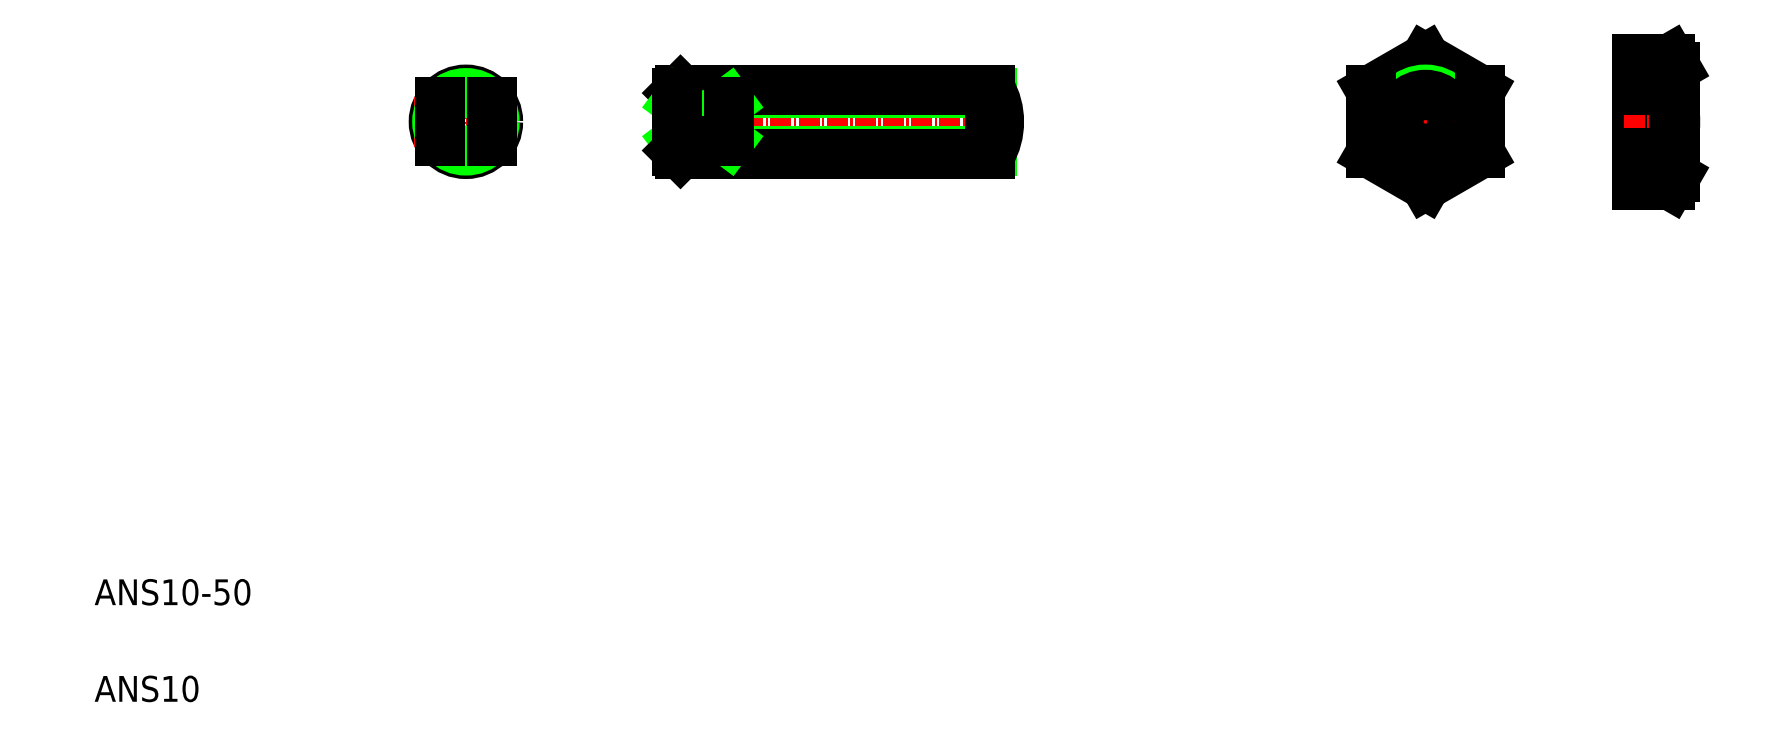
<metadata>
{"format":"dxf","ext":"dxf","renderer":"ezdxf+matplotlib","layout":"modelspace","background":"white","min_lineweight":24,"dpi":150}
</metadata>
<code>
0
SECTION
2
ENTITIES
0
LINE
8
CENTER
10
97.44
20
100
30
0
11
153.4
21
100
31
0
0
LINE
8
0
10
100.4
20
104.5
30
0
11
149.4
21
104.5
31
0
0
LINE
8
0
10
100.4
20
95.58
30
0
11
149.4
21
95.58
31
0
0
LINE
8
0
10
101
20
105
30
0
11
149.1
21
105
31
0
0
LINE
8
0
10
101
20
95.03
30
0
11
149.1
21
95.03
31
0
0
LINE
8
CENTER
10
67.67
20
108
30
0
11
67.67
21
92.03
31
0
0
LINE
8
0
10
100.4
20
104.5
30
0
11
101
21
105
31
0
0
LINE
8
0
10
101
20
103
30
0
11
101
21
105
31
0
0
CIRCLE
8
0
10
67.67
20
100
30
0
40
5
0
TEXT
8
0
10
10
20
25
30
0
40
4
1
ANS10-50
0
TEXT
8
0
10
10
20
10
30
0
40
4
1
ANS10
0
LINE
8
0
10
100.4
20
97.03
30
0
11
108.4
21
97.03
31
0
0
LINE
8
0
10
100.4
20
103
30
0
11
108.4
21
103
31
0
0
LINE
8
0
10
100.4
20
97.03
30
0
11
108.4
21
103
31
0
0
LINE
8
0
10
100.4
20
103
30
0
11
108.4
21
97.03
31
0
0
LINE
8
CENTER
10
59.67
20
100
30
0
11
75.67
21
100
31
0
0
CIRCLE
8
0
10
67.67
20
100
30
0
40
4.458
0
LINE
8
0
10
63.67
20
103
30
0
11
63.67
21
97.03
31
0
0
LINE
8
0
10
71.67
20
103
30
0
11
71.67
21
97.03
31
0
0
LINE
8
0
10
100.4
20
95.58
30
0
11
100.4
21
104.5
31
0
0
LINE
8
0
10
101
20
95.03
30
0
11
101
21
97.03
31
0
0
LINE
8
0
10
100.4
20
95.58
30
0
11
101
21
95.03
31
0
0
LINE
8
0
10
104.4
20
100
30
0
11
104.4
21
100
31
0
0
LINE
8
0
10
102.4
20
101.5
30
0
11
102.4
21
101.5
31
0
0
LINE
8
0
10
108.4
20
97.03
30
0
11
108.4
21
103
31
0
0
LINE
8
CENTER
10
216.6
20
111.5
30
0
11
216.6
21
88.53
31
0
0
LINE
8
0
10
225.1
20
104.9
30
0
11
216.6
21
109.8
31
0
0
LINE
8
0
10
216.6
20
109.8
30
0
11
208.1
21
104.9
31
0
0
CIRCLE
8
0
10
216.6
20
100
30
0
40
5
0
ARC
8
0
10
251.1
20
107.4
30
0
40
4.345
50
325.6
51
34.38
0
LINE
8
0
10
249.4
20
90.22
30
0
11
249.4
21
109.8
31
0
0
LINE
8
0
10
255.4
20
91.53
30
0
11
255.4
21
108.5
31
0
0
LINE
8
0
10
149.1
20
95.03
30
0
11
149.1
21
105
31
0
0
ARC
8
0
10
140.4
20
100
30
0
40
10
50
330
51
30
0
LINE
8
CENTER
10
205.1
20
100
30
0
11
228.1
21
100
31
0
0
CIRCLE
8
0
10
216.6
20
100
30
0
40
4.188
0
LINE
8
0
10
216.6
20
90.22
30
0
11
225.1
21
95.13
31
0
0
LINE
8
0
10
208.1
20
104.9
30
0
11
208.1
21
95.13
31
0
0
LINE
8
0
10
208.1
20
95.13
30
0
11
216.6
21
90.22
31
0
0
LINE
8
0
10
225.1
20
95.13
30
0
11
225.1
21
104.9
31
0
0
LINE
8
CENTER
10
247.4
20
100
30
0
11
257.4
21
100
31
0
0
LINE
8
0
10
254.6
20
104.9
30
0
11
249.4
21
104.9
31
0
0
LINE
8
0
10
254.6
20
95.13
30
0
11
249.4
21
95.13
31
0
0
LINE
8
0
10
254.6
20
90.22
30
0
11
249.4
21
90.22
31
0
0
ARC
8
0
10
239.2
20
100
30
0
40
16.24
50
342.4
51
17.59
0
ARC
8
0
10
251.1
20
92.67
30
0
40
4.345
50
325.6
51
34.38
0
LINE
8
0
10
255.4
20
91.53
30
0
11
254.6
21
90.22
31
0
0
LINE
8
0
10
254.6
20
109.8
30
0
11
249.4
21
109.8
31
0
0
LINE
8
0
10
255.4
20
108.5
30
0
11
254.6
21
109.8
31
0
0
ENDSEC
0
EOF

</code>
